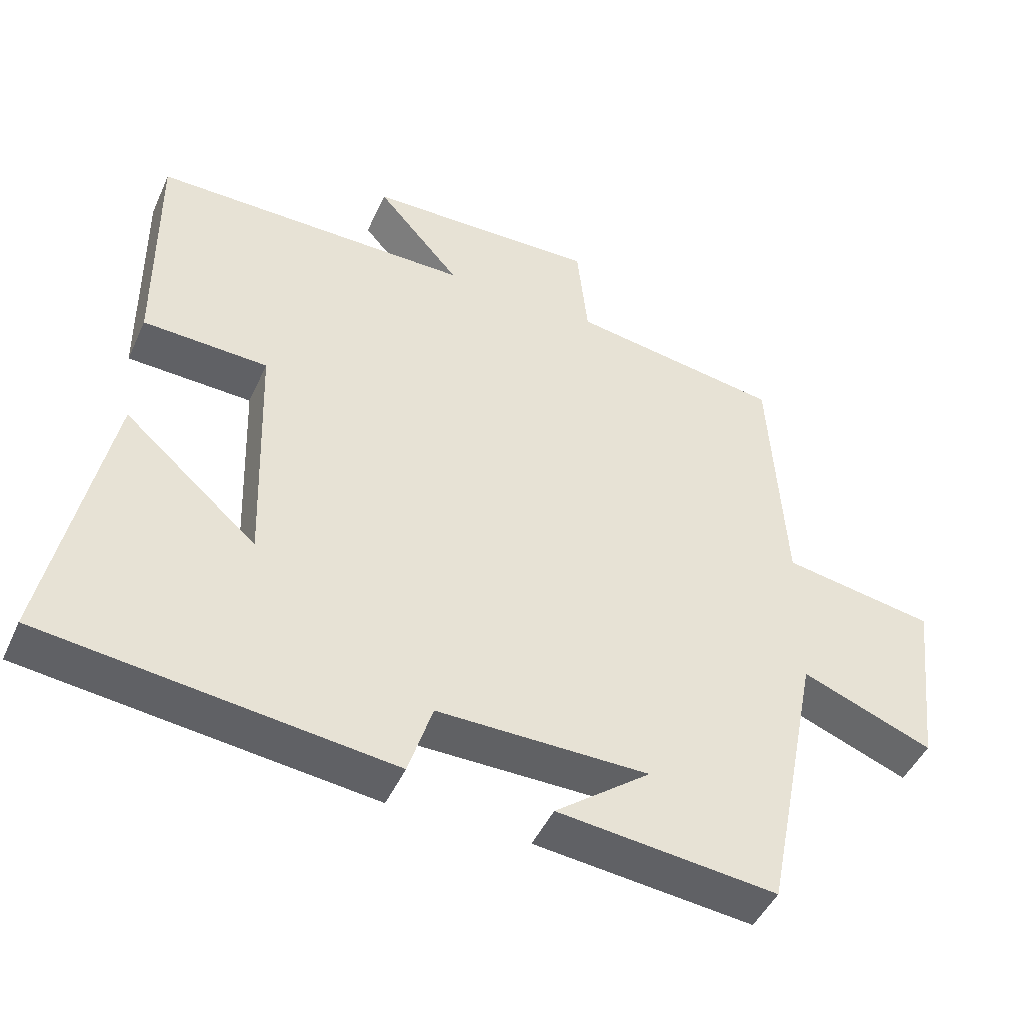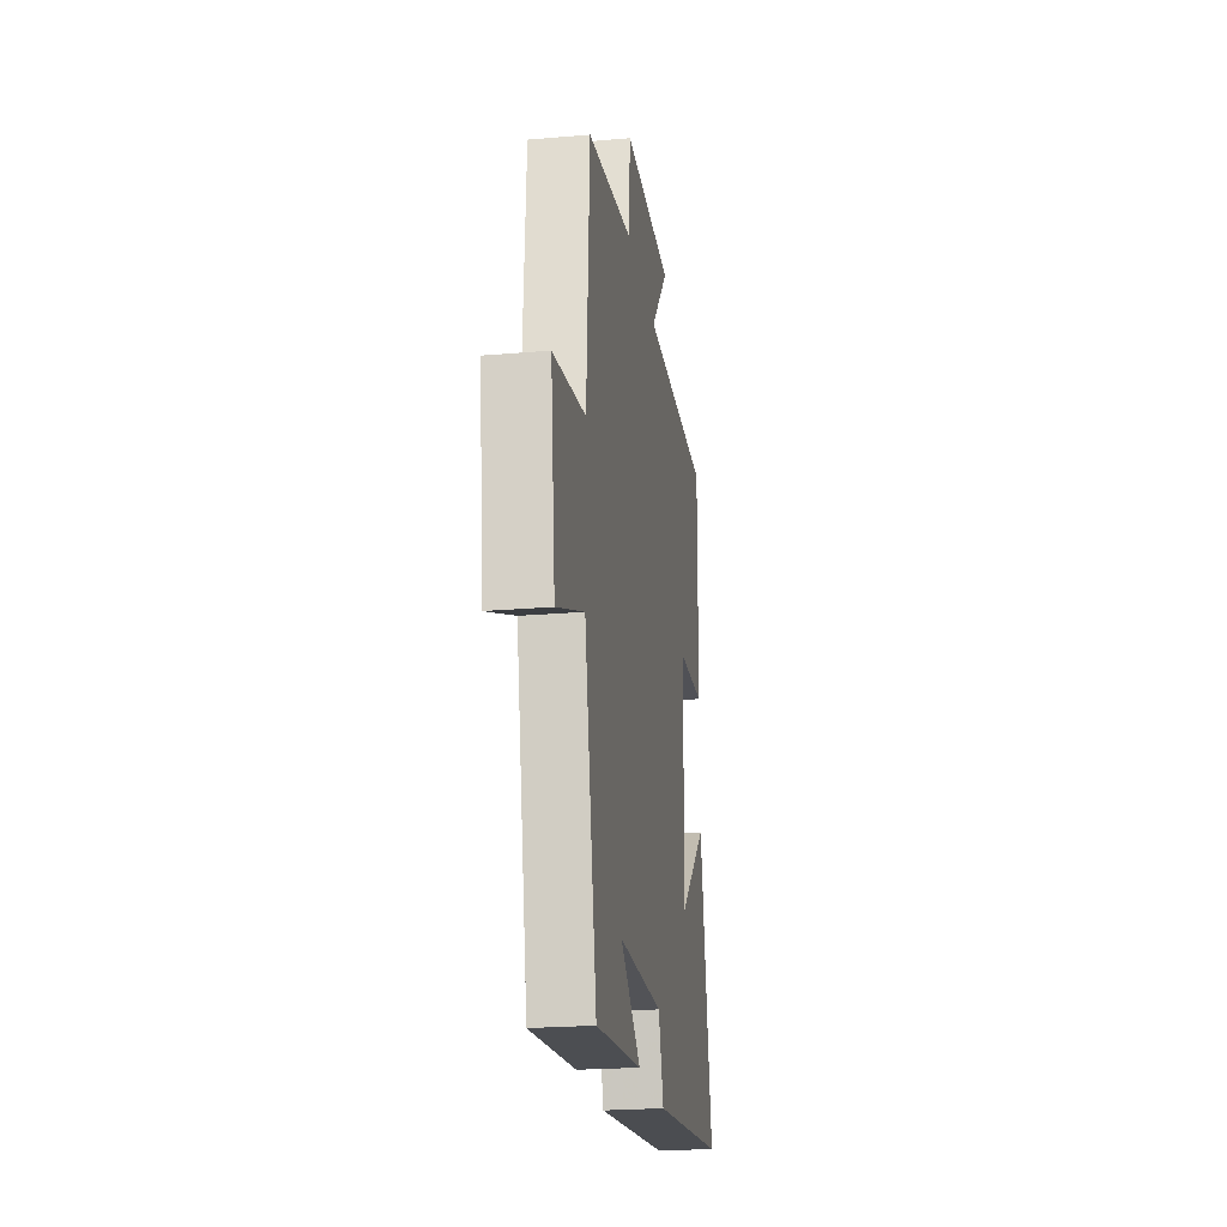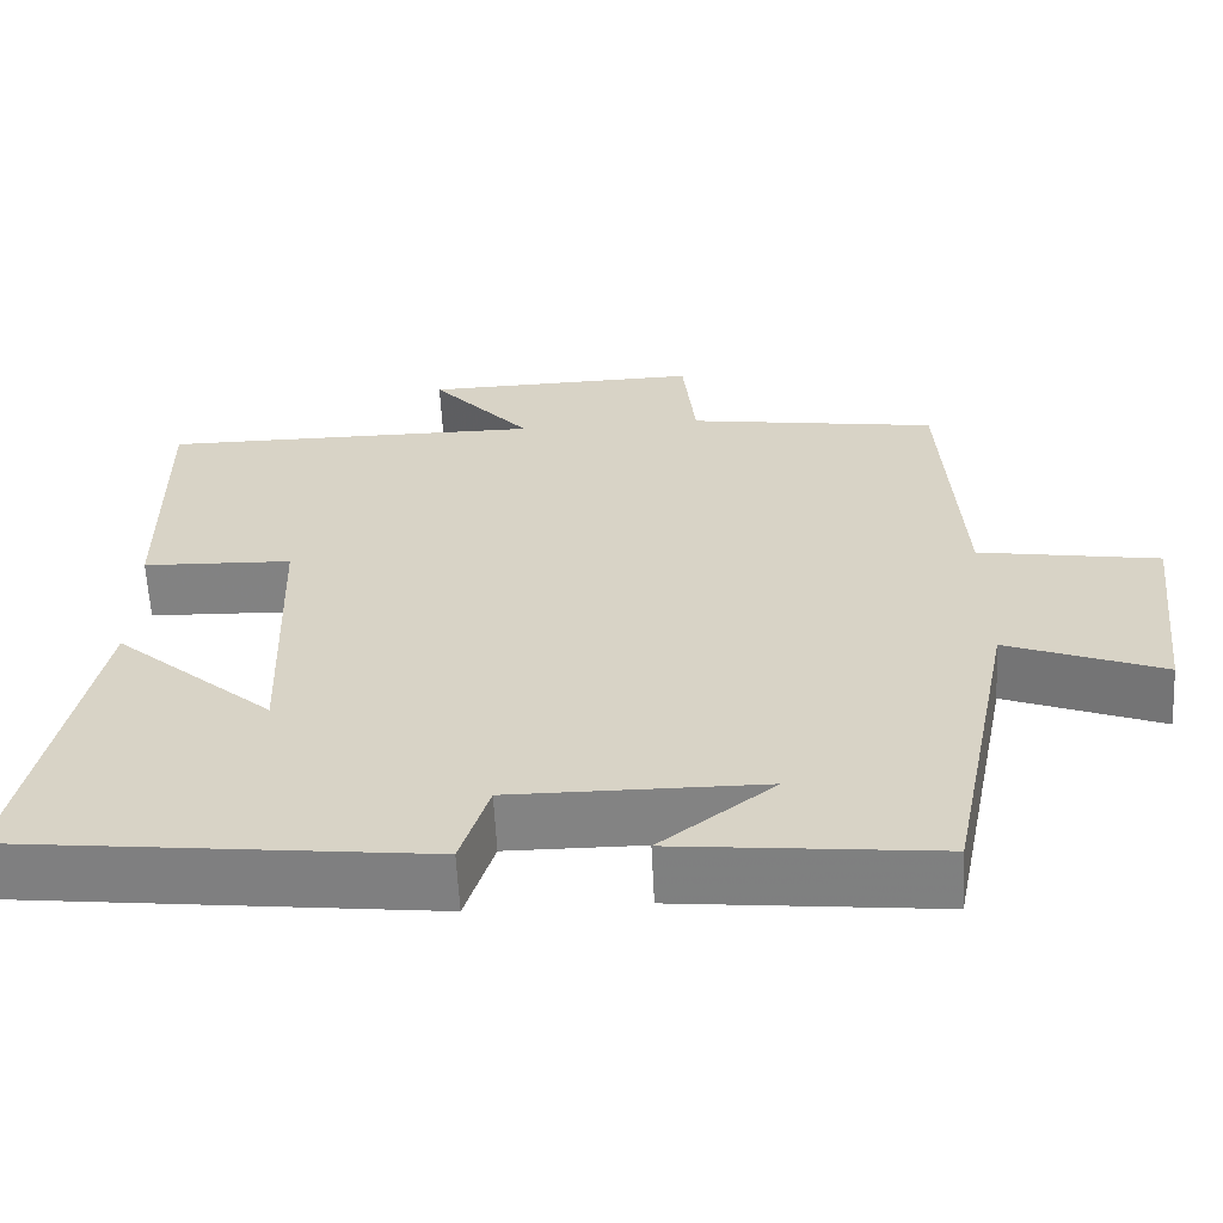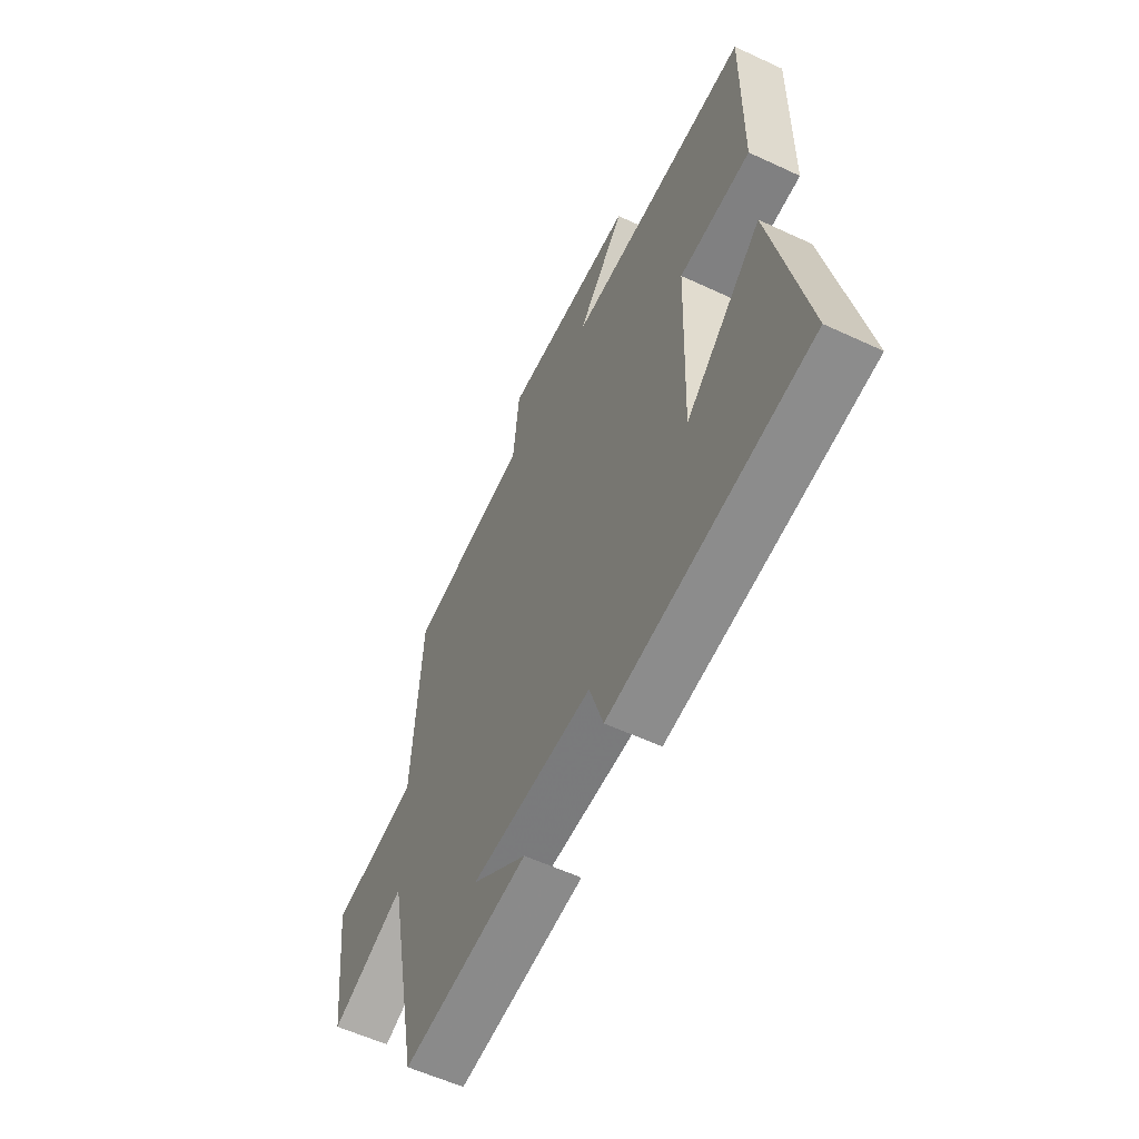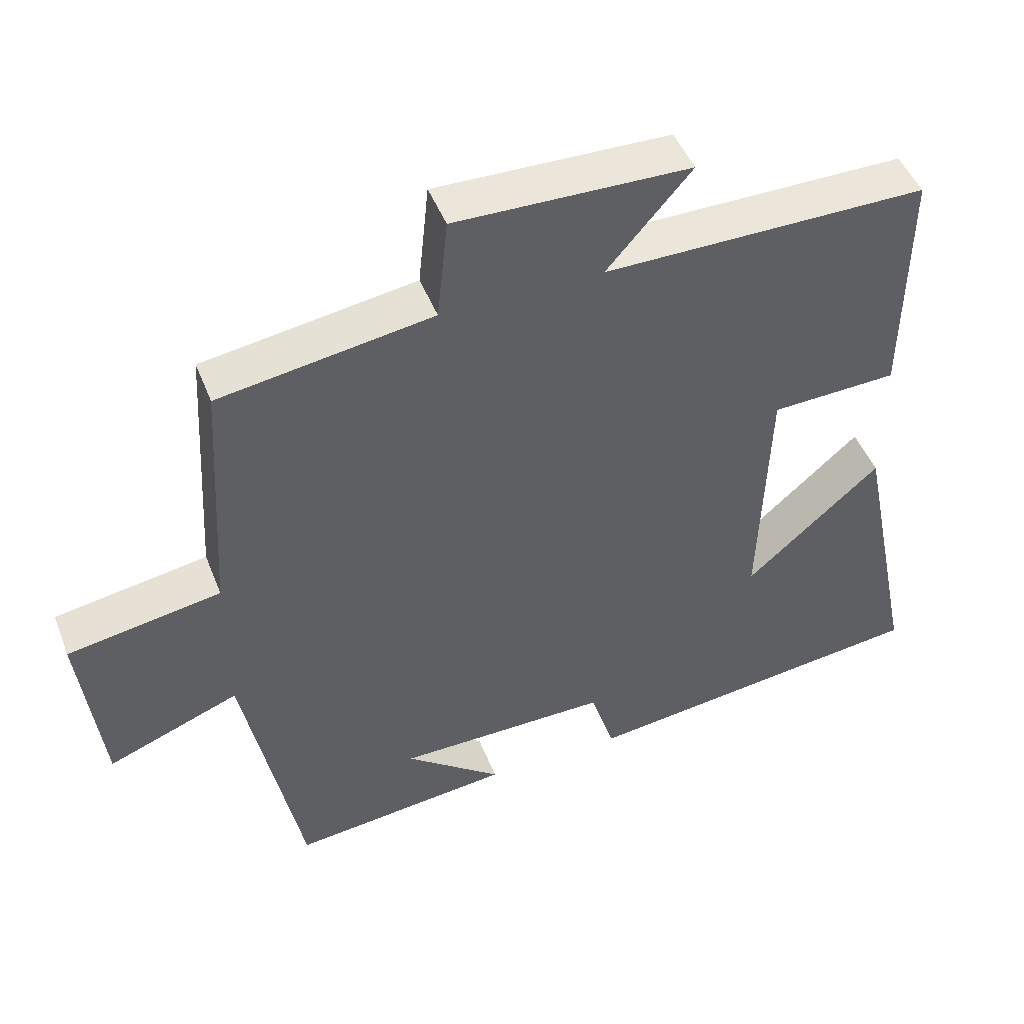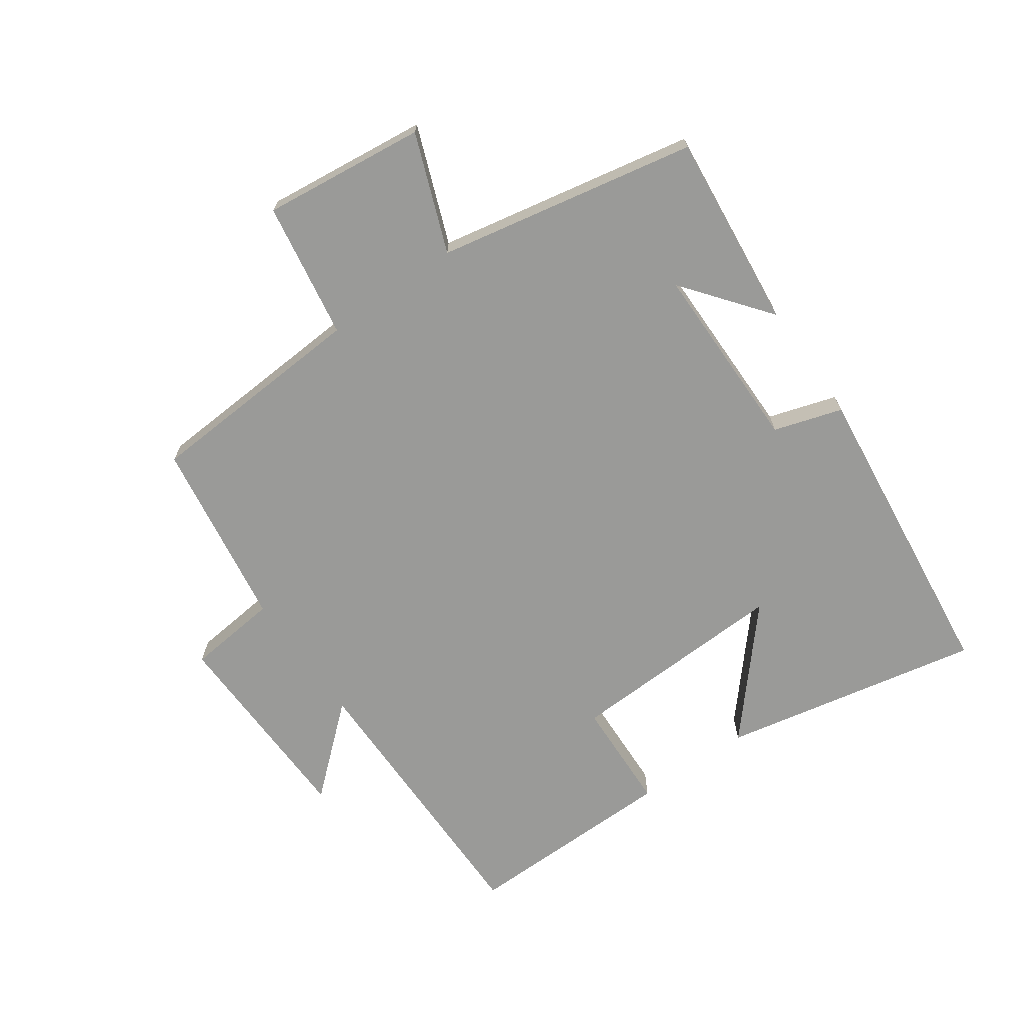
<metadata>
{"format":"obj","ext":"obj","renderer":"f3d","projection":"perspective","resolution":1024,"background":"white","views":[{"elev":-46.6,"azim":-23.6,"up":"+Z"},{"elev":-22.7,"azim":98.4,"up":"+Z"},{"elev":-61.1,"azim":2.9,"up":"+Z"},{"elev":-57.9,"azim":-115.8,"up":"+Z"},{"elev":47.3,"azim":159.1,"up":"+Z"},{"elev":-69.2,"azim":125.3,"up":"+Y"}]}
</metadata>
<code>
v 0.479 0.07 0.454
v 0.5 0.07 0.098
v 0.716 0.07 0.062
v 0.686 0.07 -0.196
v 0.5 0.07 -0.124
v 0.419 0.07 -0.533
v 0.108 0.07 -0.5
v 0.244 0.07 -0.394
v -0.056 0.07 -0.392
v -0.09 0.07 -0.5
v -0.584 0.07 -0.442
v -0.5 0.07 -0.031
v -0.31 0.07 -0.198
v -0.322 0.07 0.154
v -0.5 0.07 0.161
v -0.503 0.07 0.501
v -0.047 0.07 0.5
v -0.166 0.07 0.637
v 0.164 0.07 0.645
v 0.179 0.07 0.5
v 0.479 0 0.454
v 0.5 0 0.098
v 0.716 0 0.062
v 0.686 0 -0.196
v 0.5 0 -0.124
v 0.419 0 -0.533
v 0.108 0 -0.5
v 0.244 0 -0.394
v -0.056 0 -0.392
v -0.09 0 -0.5
v -0.584 0 -0.442
v -0.5 0 -0.031
v -0.31 0 -0.198
v -0.322 0 0.154
v -0.5 0 0.161
v -0.503 0 0.501
v -0.047 0 0.5
v -0.166 0 0.637
v 0.164 0 0.645
v 0.179 0 0.5
f 17 18 19 20
f 17 20 1 2
f 14 15 16 17
f 13 14 17 2
f 10 11 12 13
f 9 10 13
f 8 9 13 2
f 6 7 8
f 5 6 8 2
f 2 3 4 5
f 40 39 38 37
f 22 21 40 37
f 37 36 35 34
f 22 37 34 33
f 33 32 31 30
f 33 30 29
f 22 33 29 28
f 28 27 26
f 22 28 26 25
f 25 24 23 22
f 1 21 22 2
f 2 22 23 3
f 3 23 24 4
f 4 24 25 5
f 5 25 26 6
f 6 26 27 7
f 7 27 28 8
f 8 28 29 9
f 9 29 30 10
f 10 30 31 11
f 11 31 32 12
f 12 32 33 13
f 13 33 34 14
f 14 34 35 15
f 15 35 36 16
f 16 36 37 17
f 17 37 38 18
f 18 38 39 19
f 19 39 40 20
f 20 40 21 1

</code>
